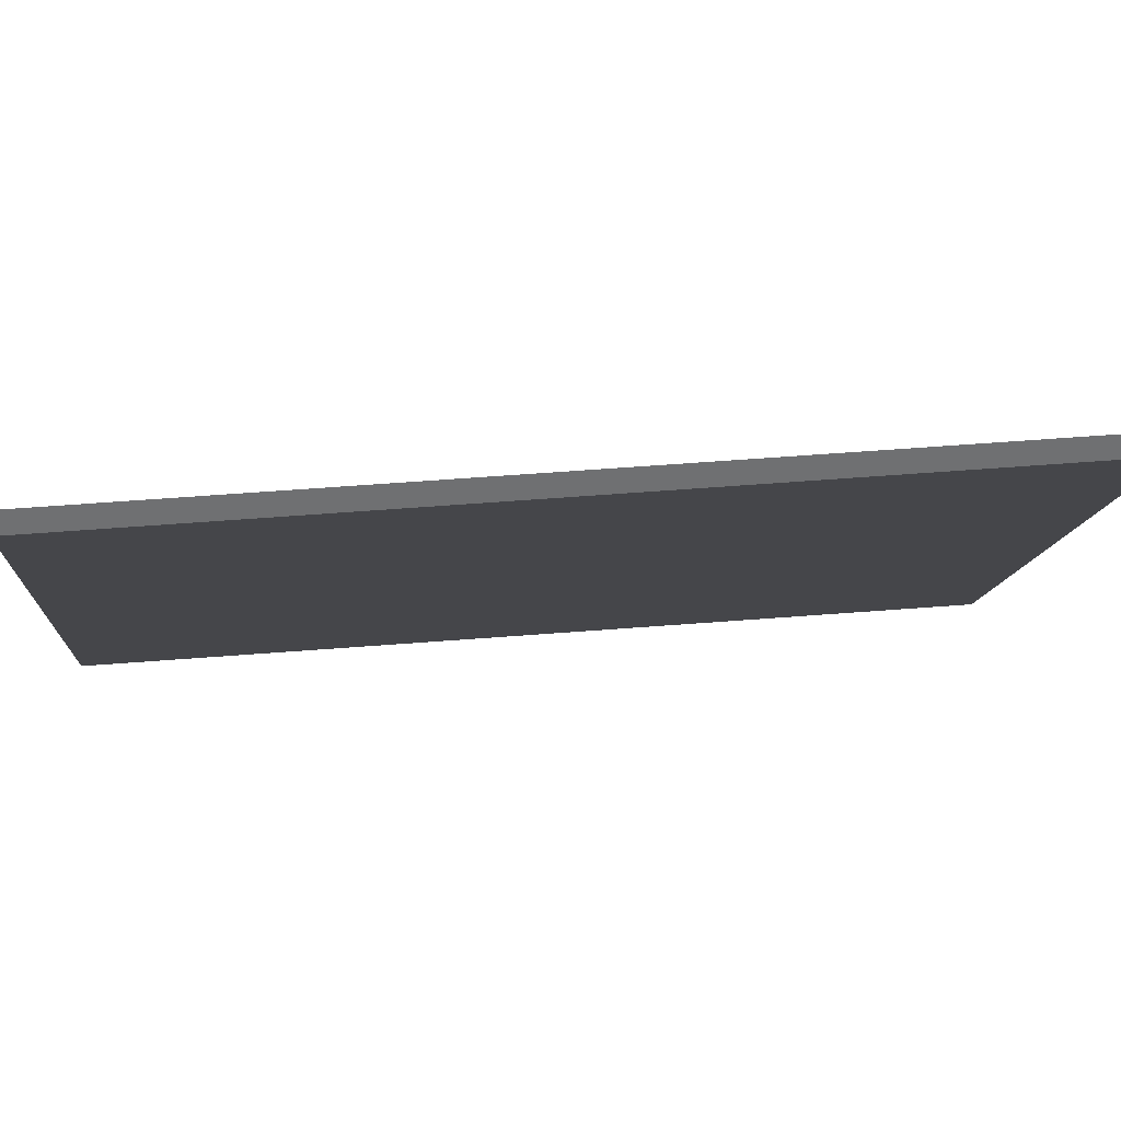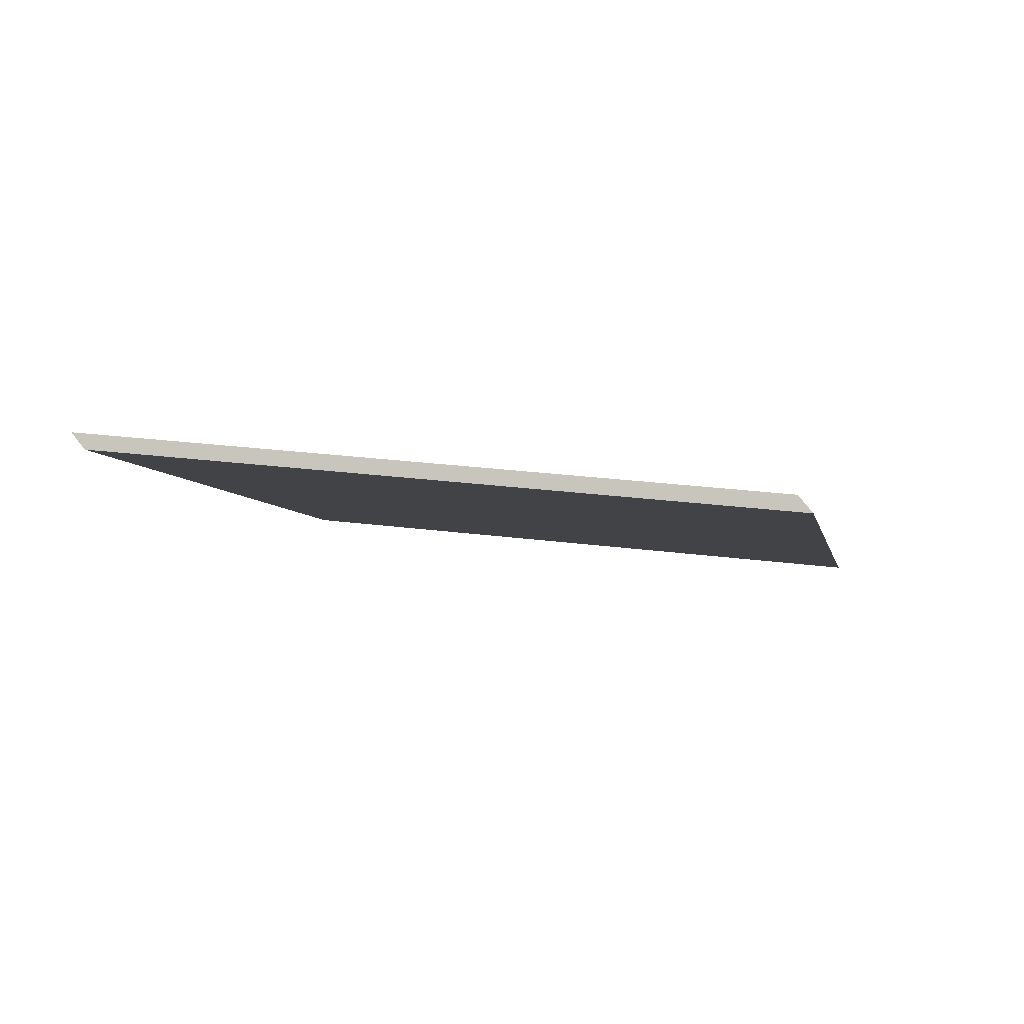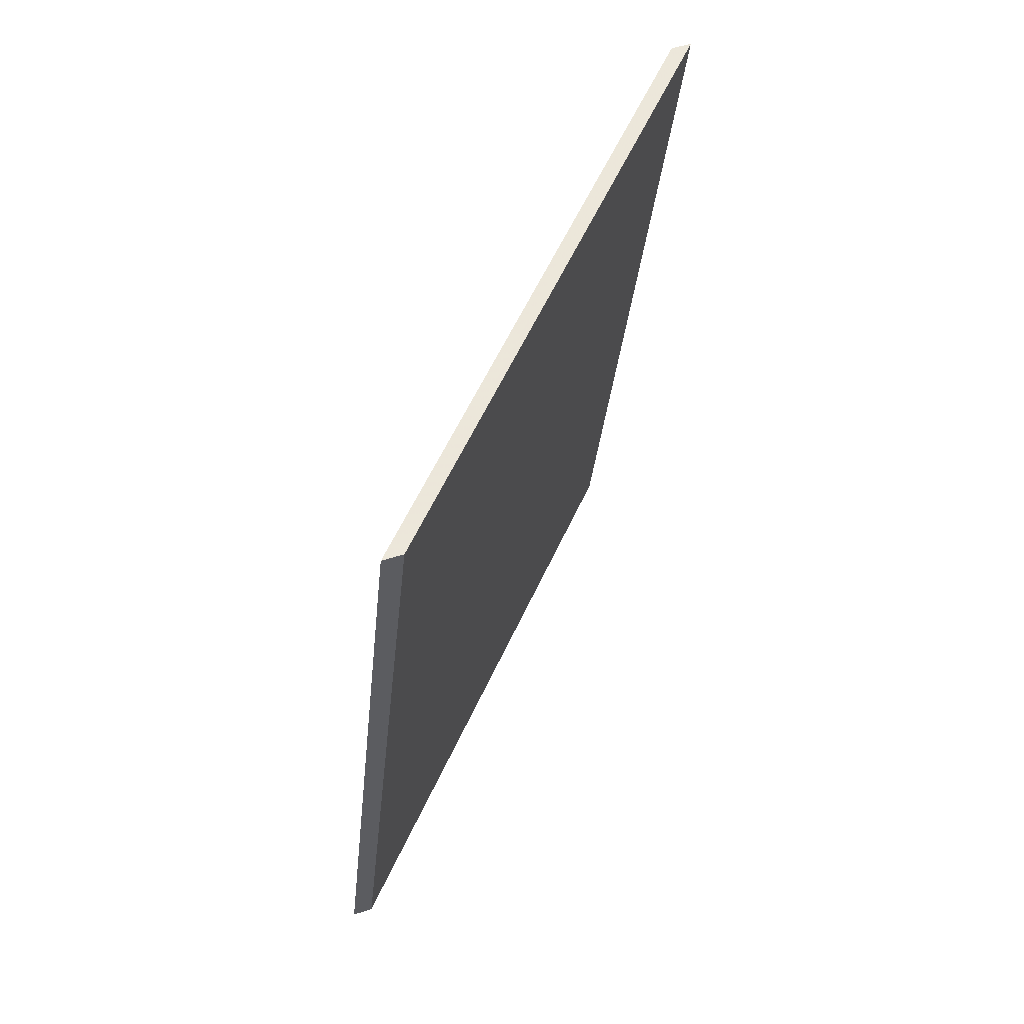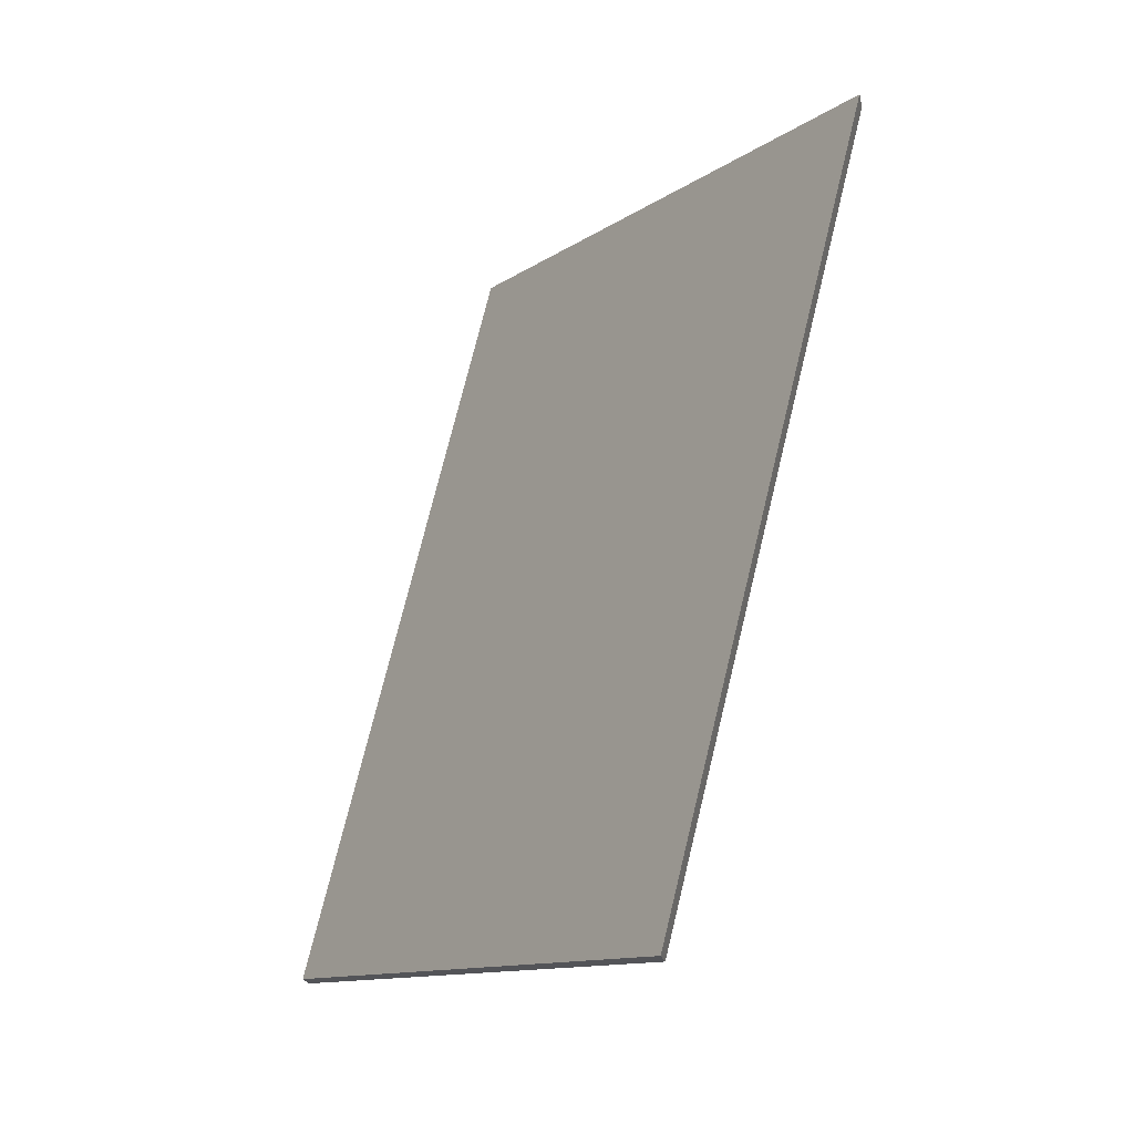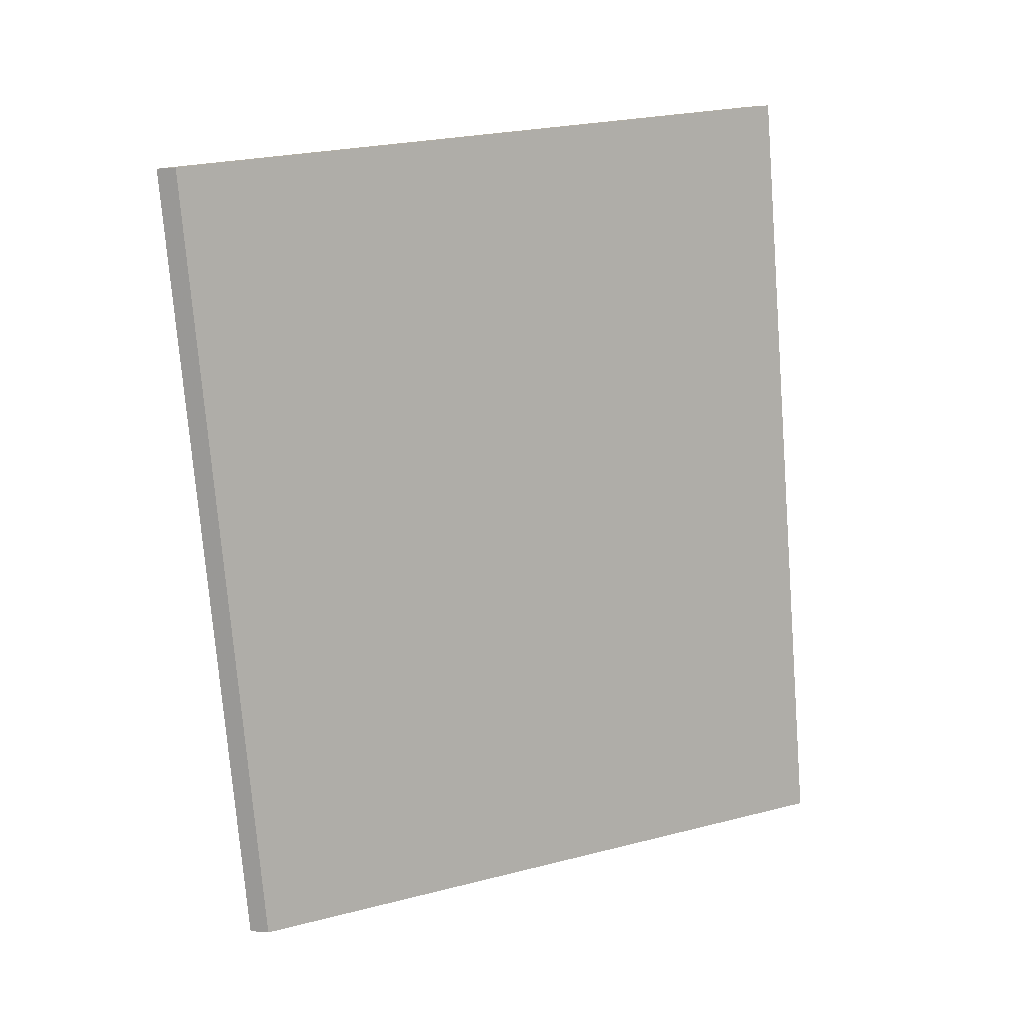
<metadata>
{"format":"obj","ext":"obj","renderer":"f3d","projection":"perspective","resolution":1024,"background":"white","views":[{"elev":35.5,"azim":-82.6,"up":"+Y"},{"elev":76.3,"azim":141.8,"up":"+Z"},{"elev":45.1,"azim":68.3,"up":"+Z"},{"elev":-22.2,"azim":12.1,"up":"+Z"},{"elev":0.0,"azim":111.1,"up":"+Z"}]}
</metadata>
<code>
v 0.5272 -0.04399 5.609
v 0.4706 0.01397 5.622
v 0.494 0.01508 5.72
v 0.5514 -0.04399 5.706
v 0.5272 -0.04662 5.609
v 0.5514 -0.04662 5.706
v 0.494 0.01244 5.72
v 0.4706 0.01133 5.622
v 0.5514 -0.04662 5.706
v 0.5272 -0.04662 5.609
v 0.5272 -0.04399 5.609
v 0.5514 -0.04399 5.706
v 0.494 0.01244 5.72
v 0.5514 -0.04662 5.706
v 0.5514 -0.04399 5.706
v 0.494 0.01508 5.72
v 0.4706 0.01133 5.622
v 0.494 0.01244 5.72
v 0.494 0.01508 5.72
v 0.4706 0.01397 5.622
v 0.5272 -0.04662 5.609
v 0.4706 0.01133 5.622
v 0.4706 0.01397 5.622
v 0.5272 -0.04399 5.609
f 1 2 3
f 1 3 4
f 5 6 7
f 5 7 8
f 9 10 11
f 9 11 12
f 13 14 15
f 13 15 16
f 17 18 19
f 17 19 20
f 21 22 23
f 21 23 24

</code>
